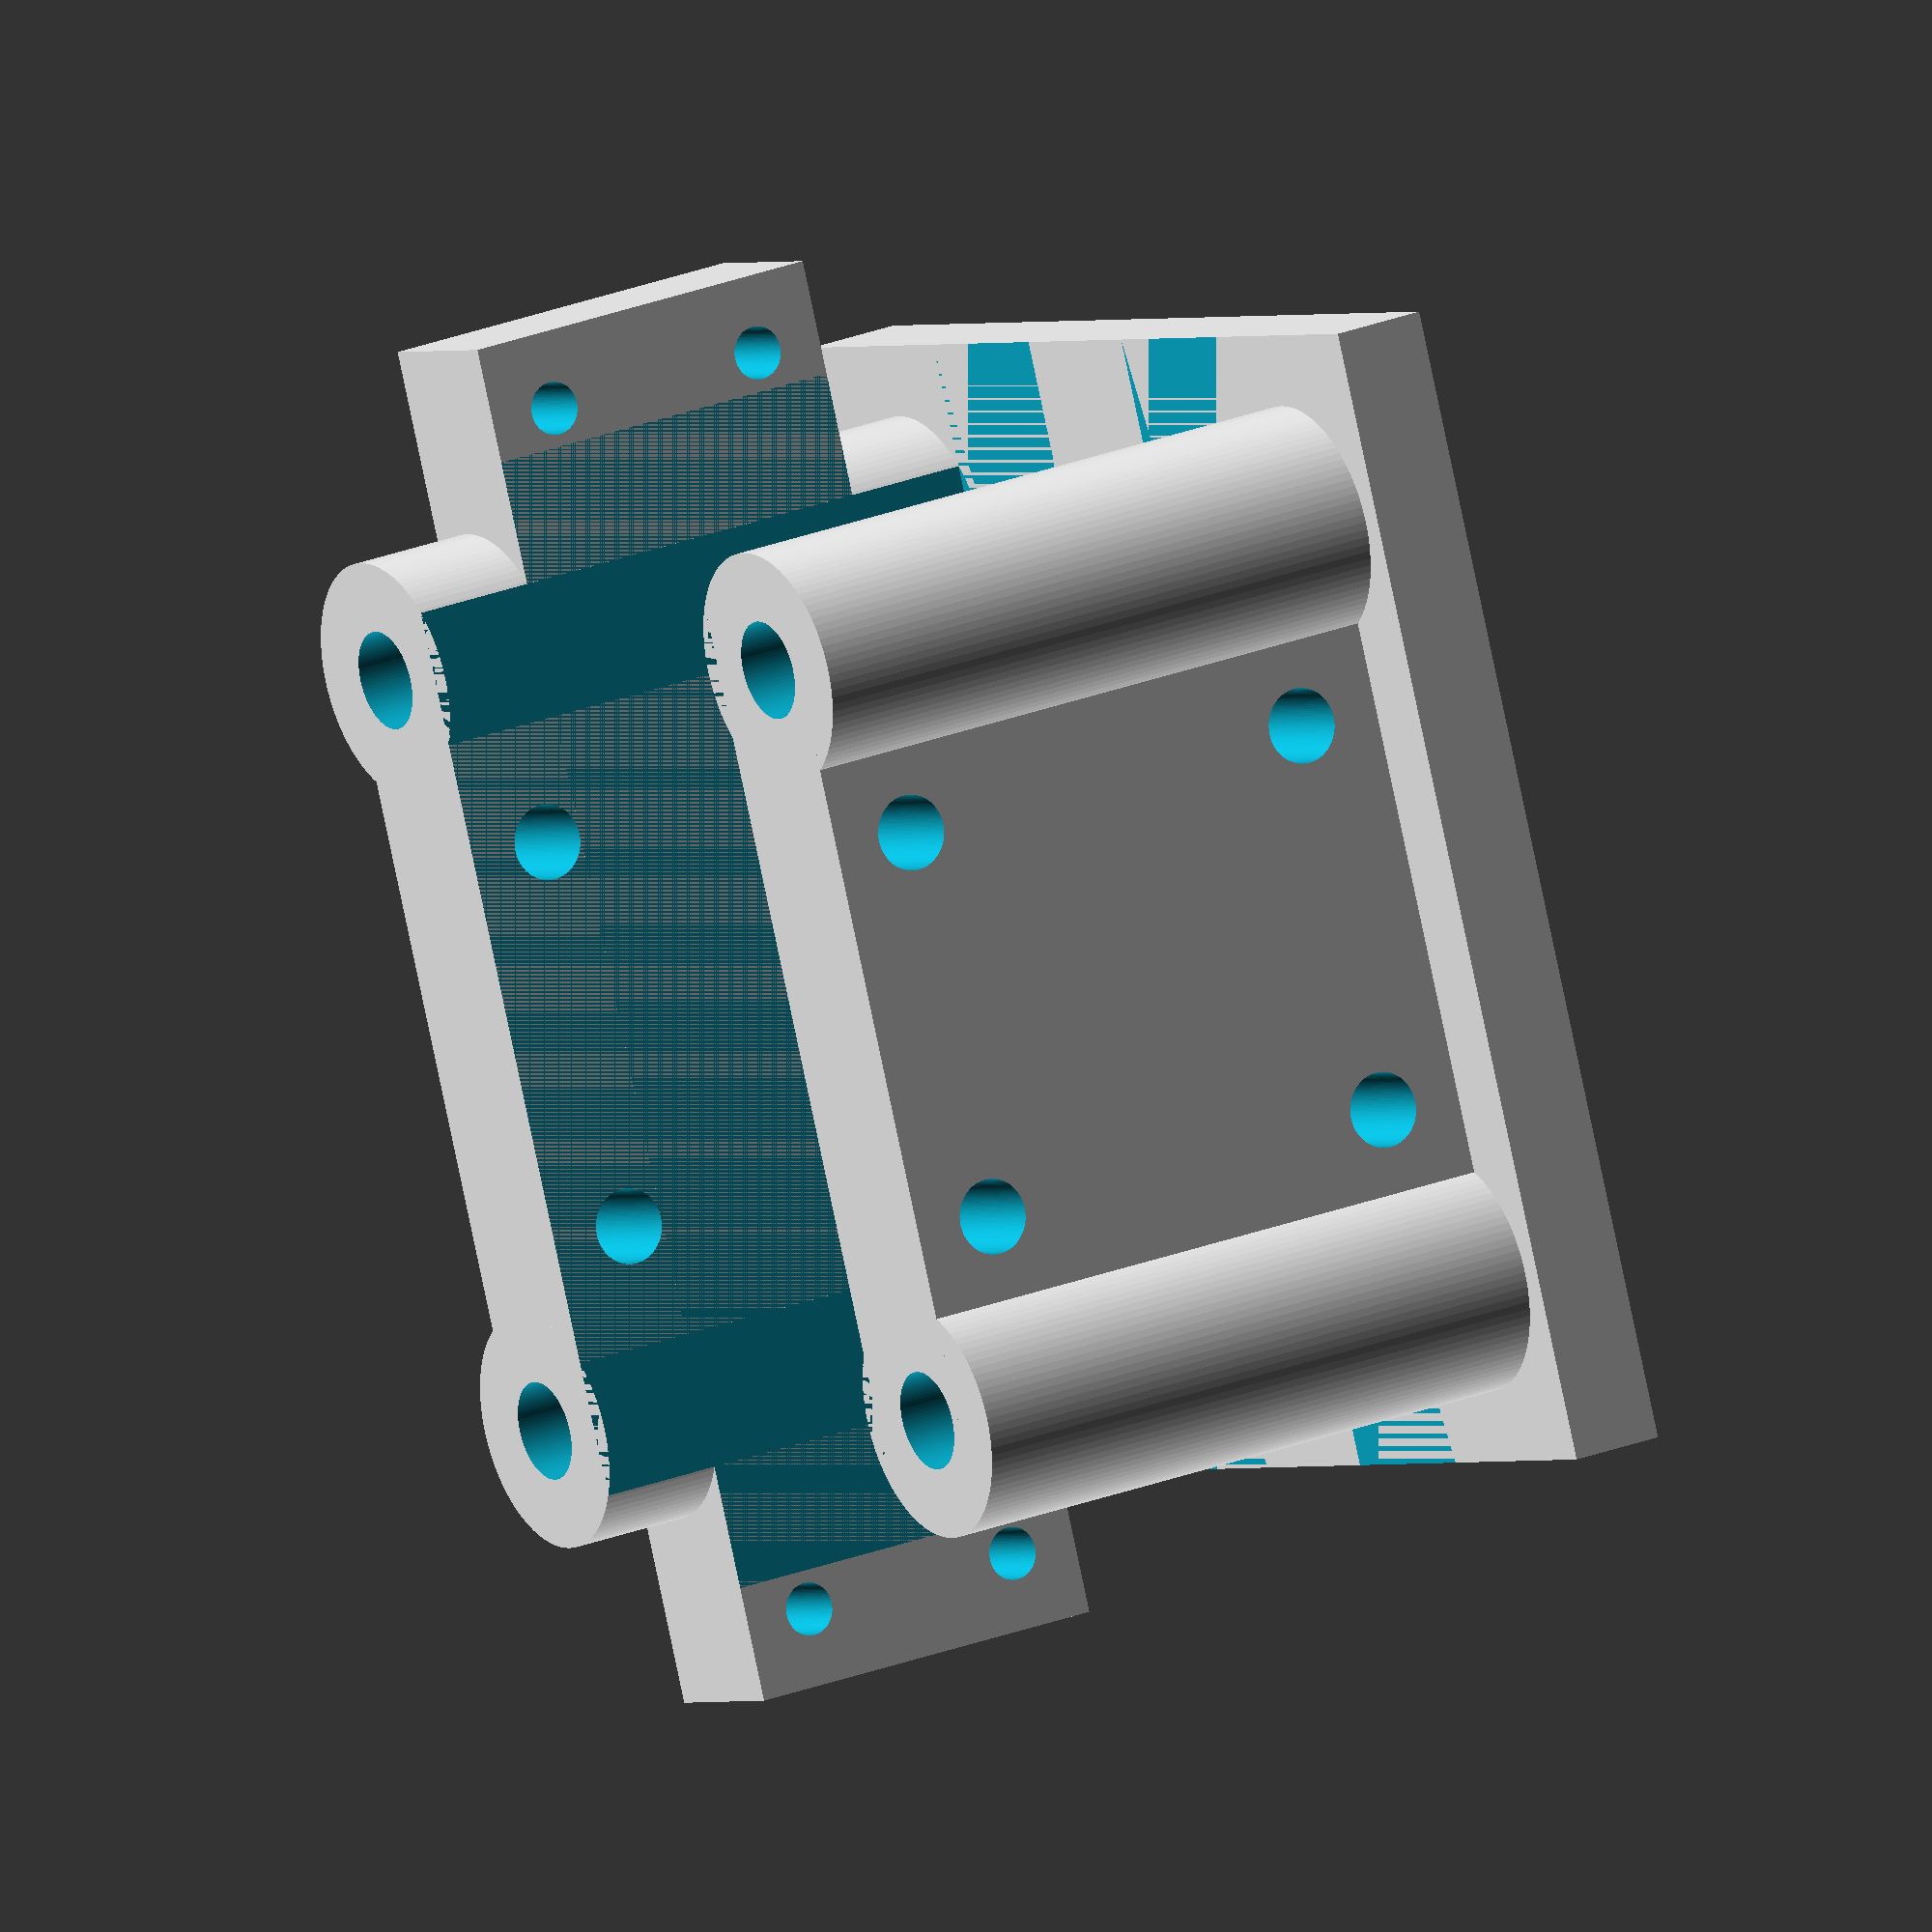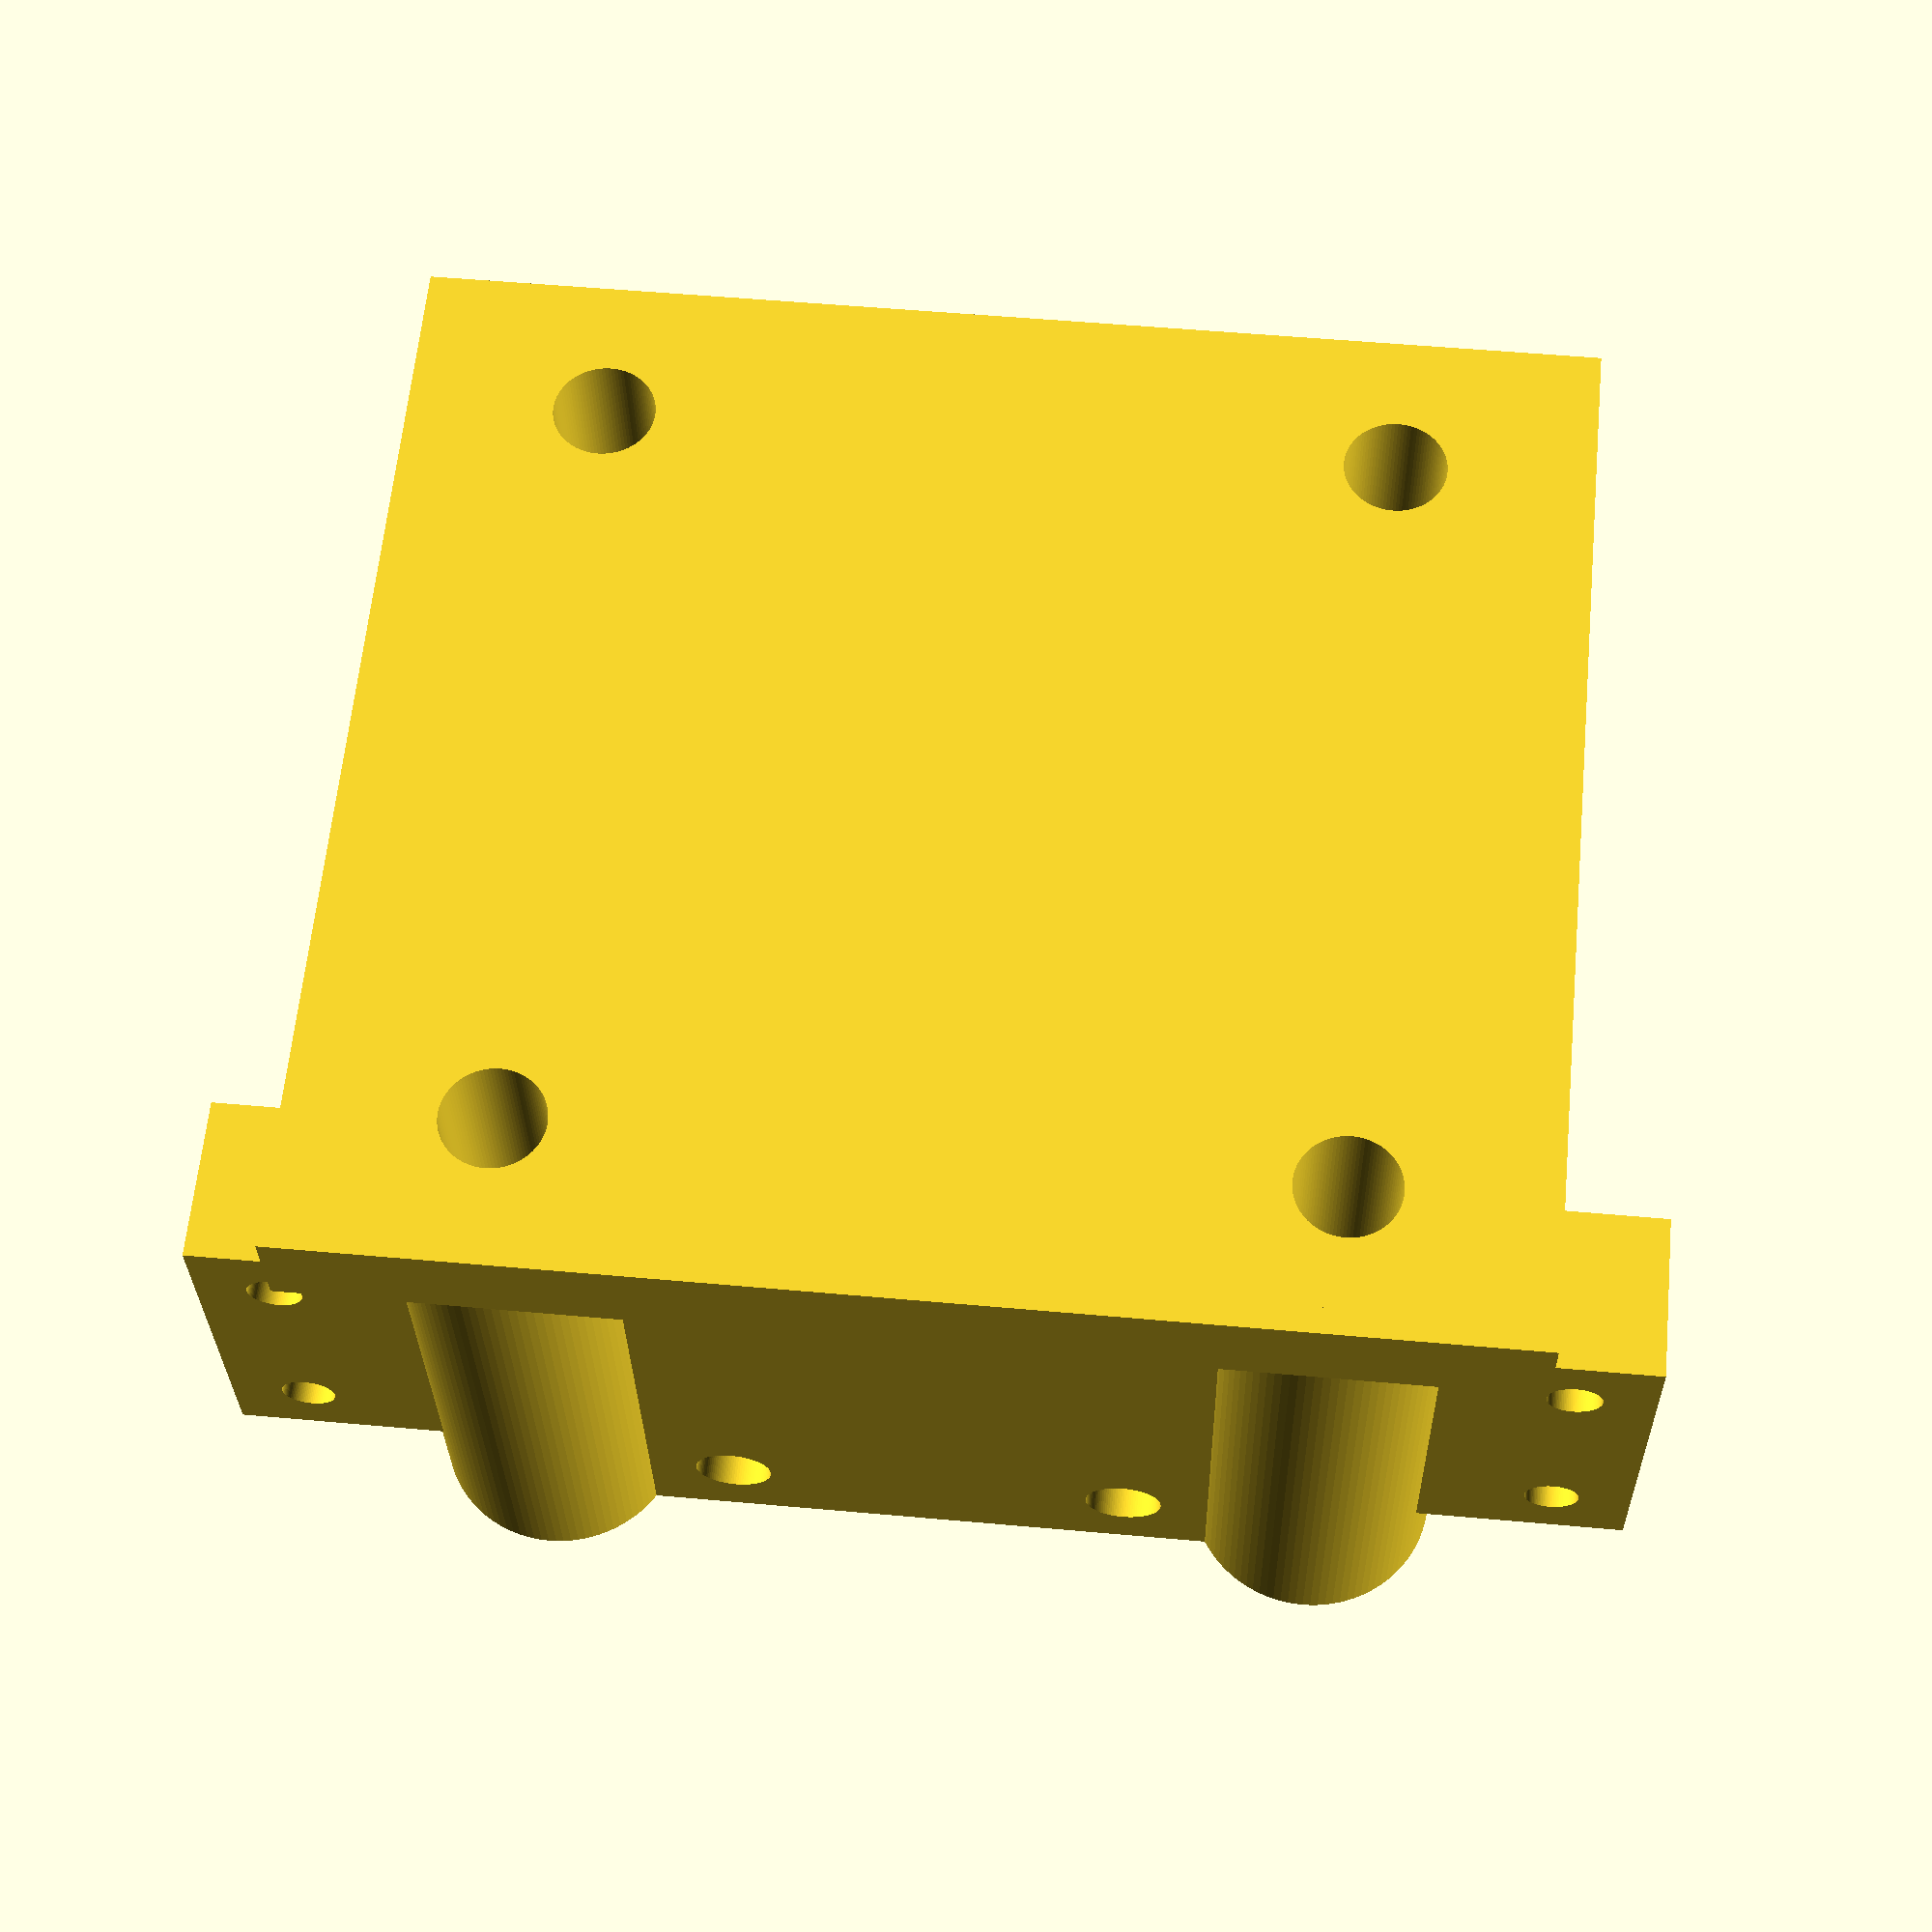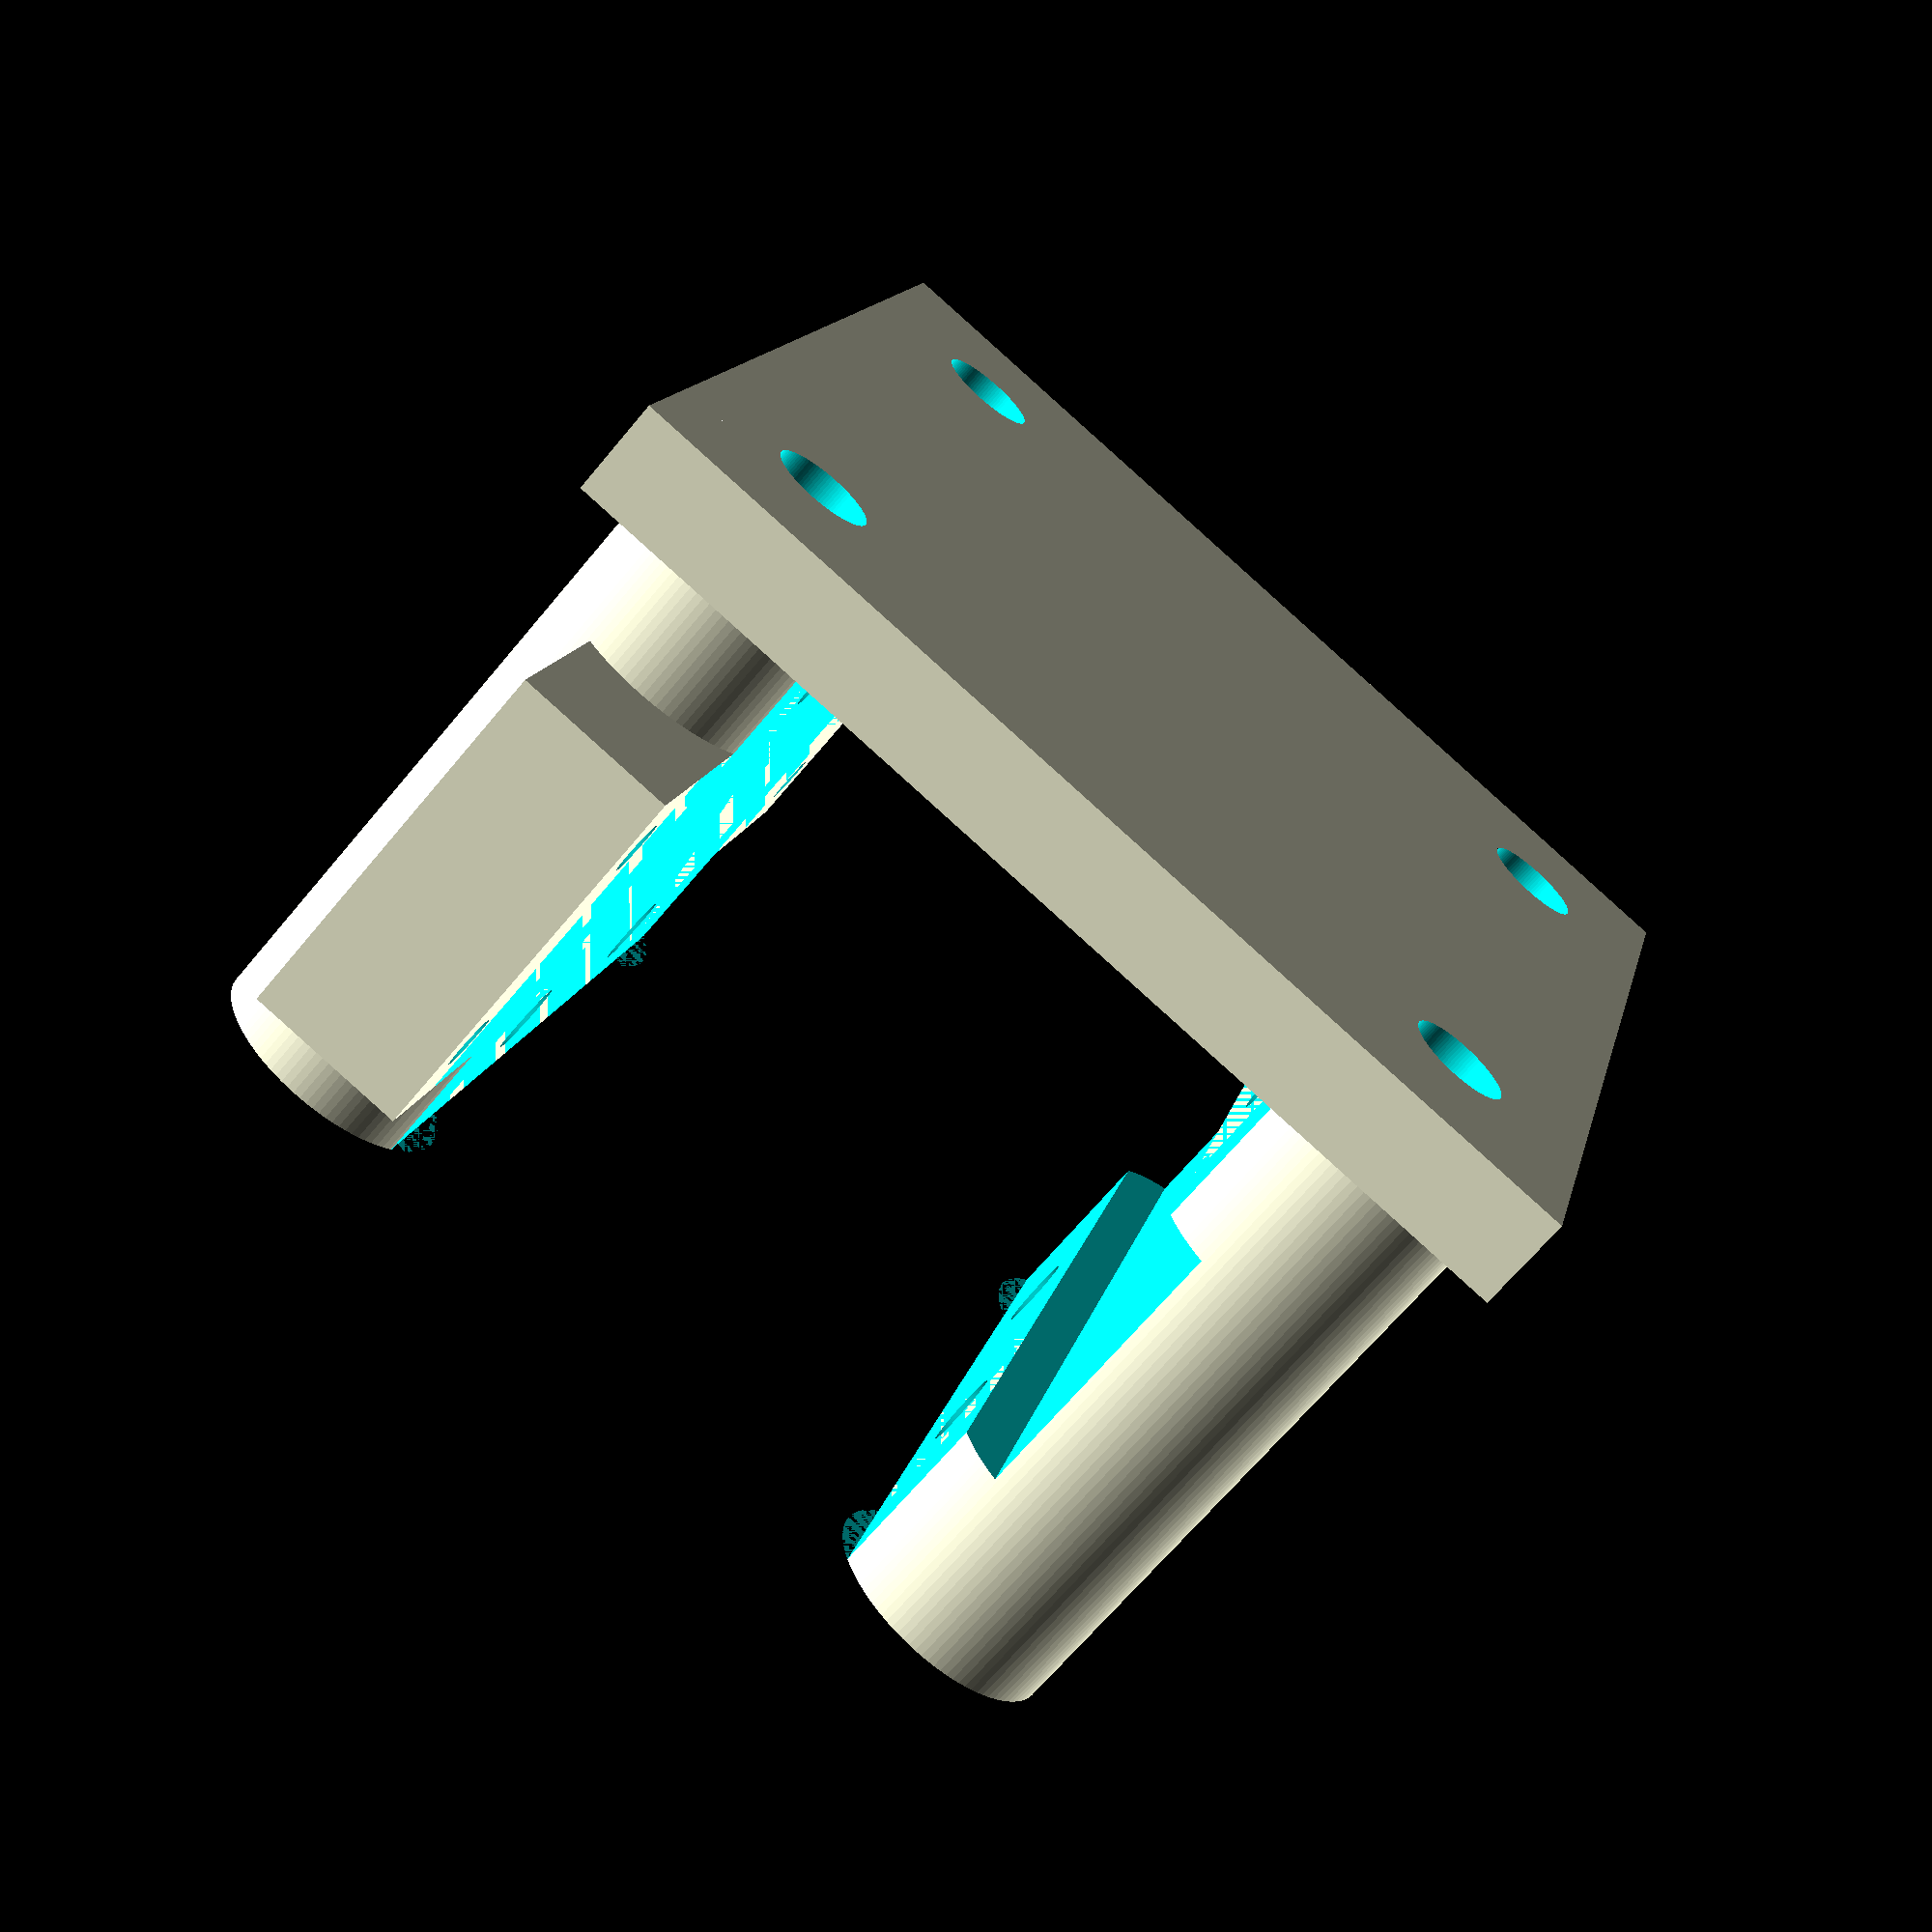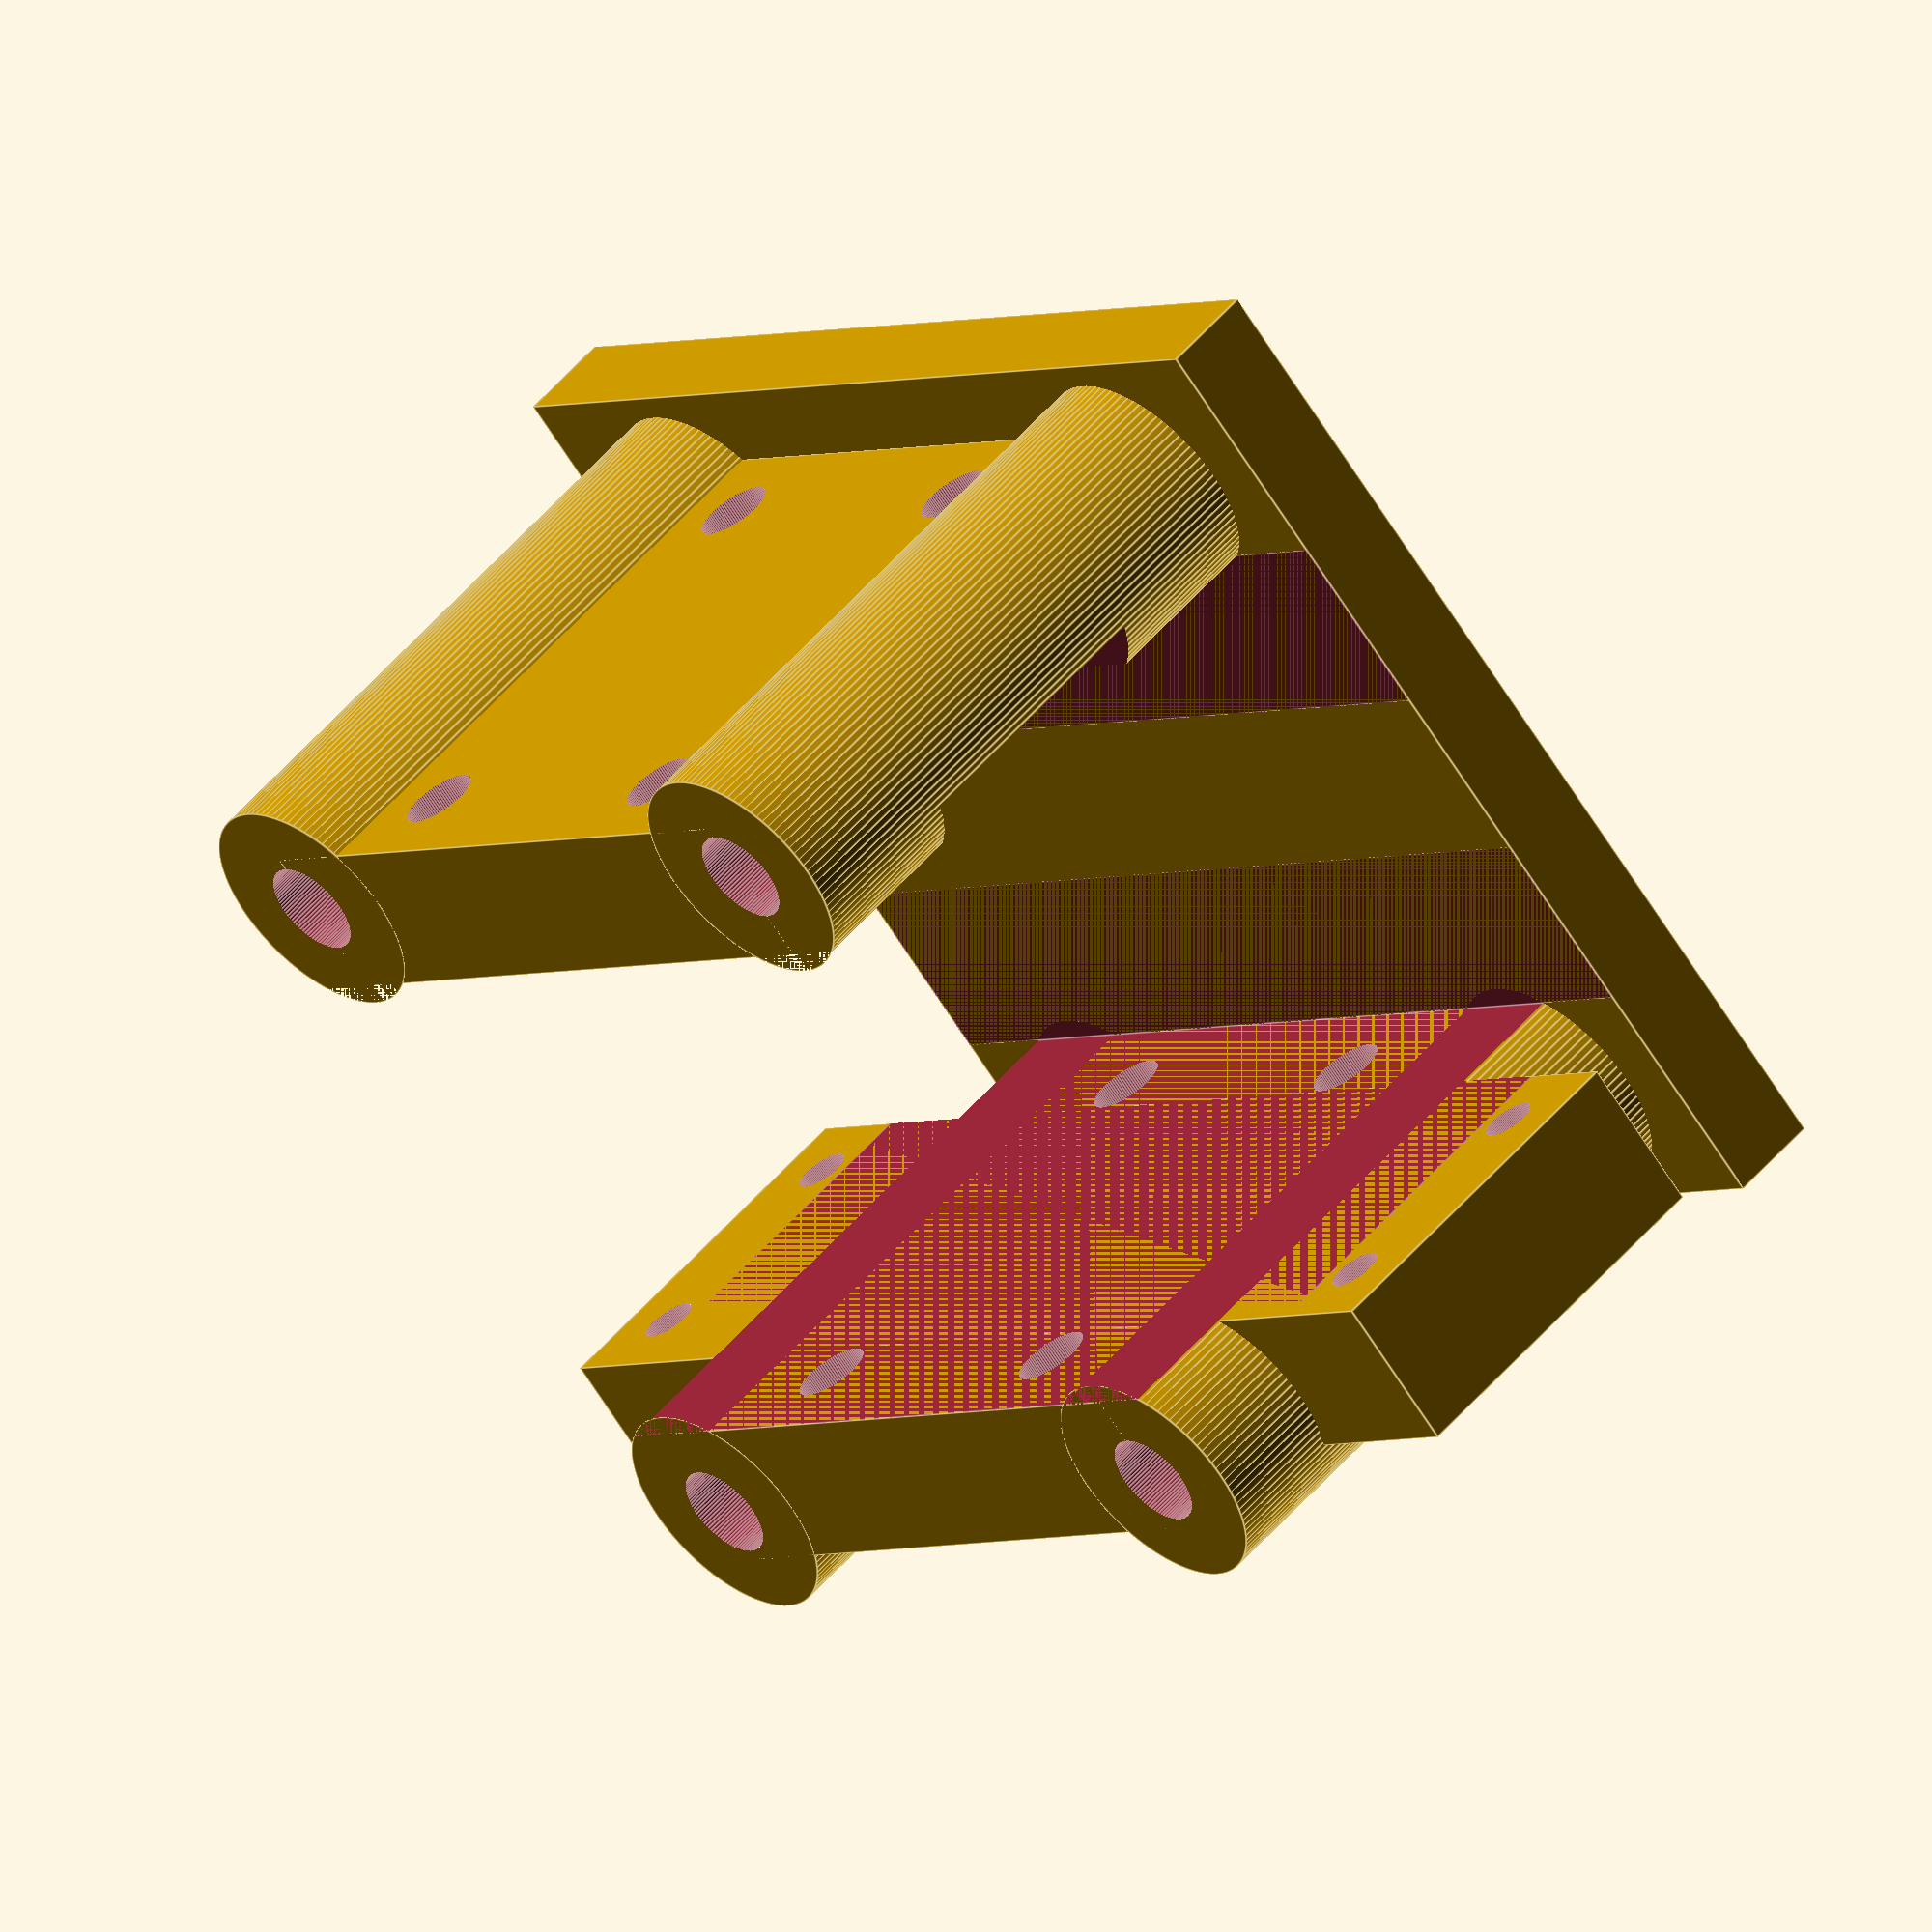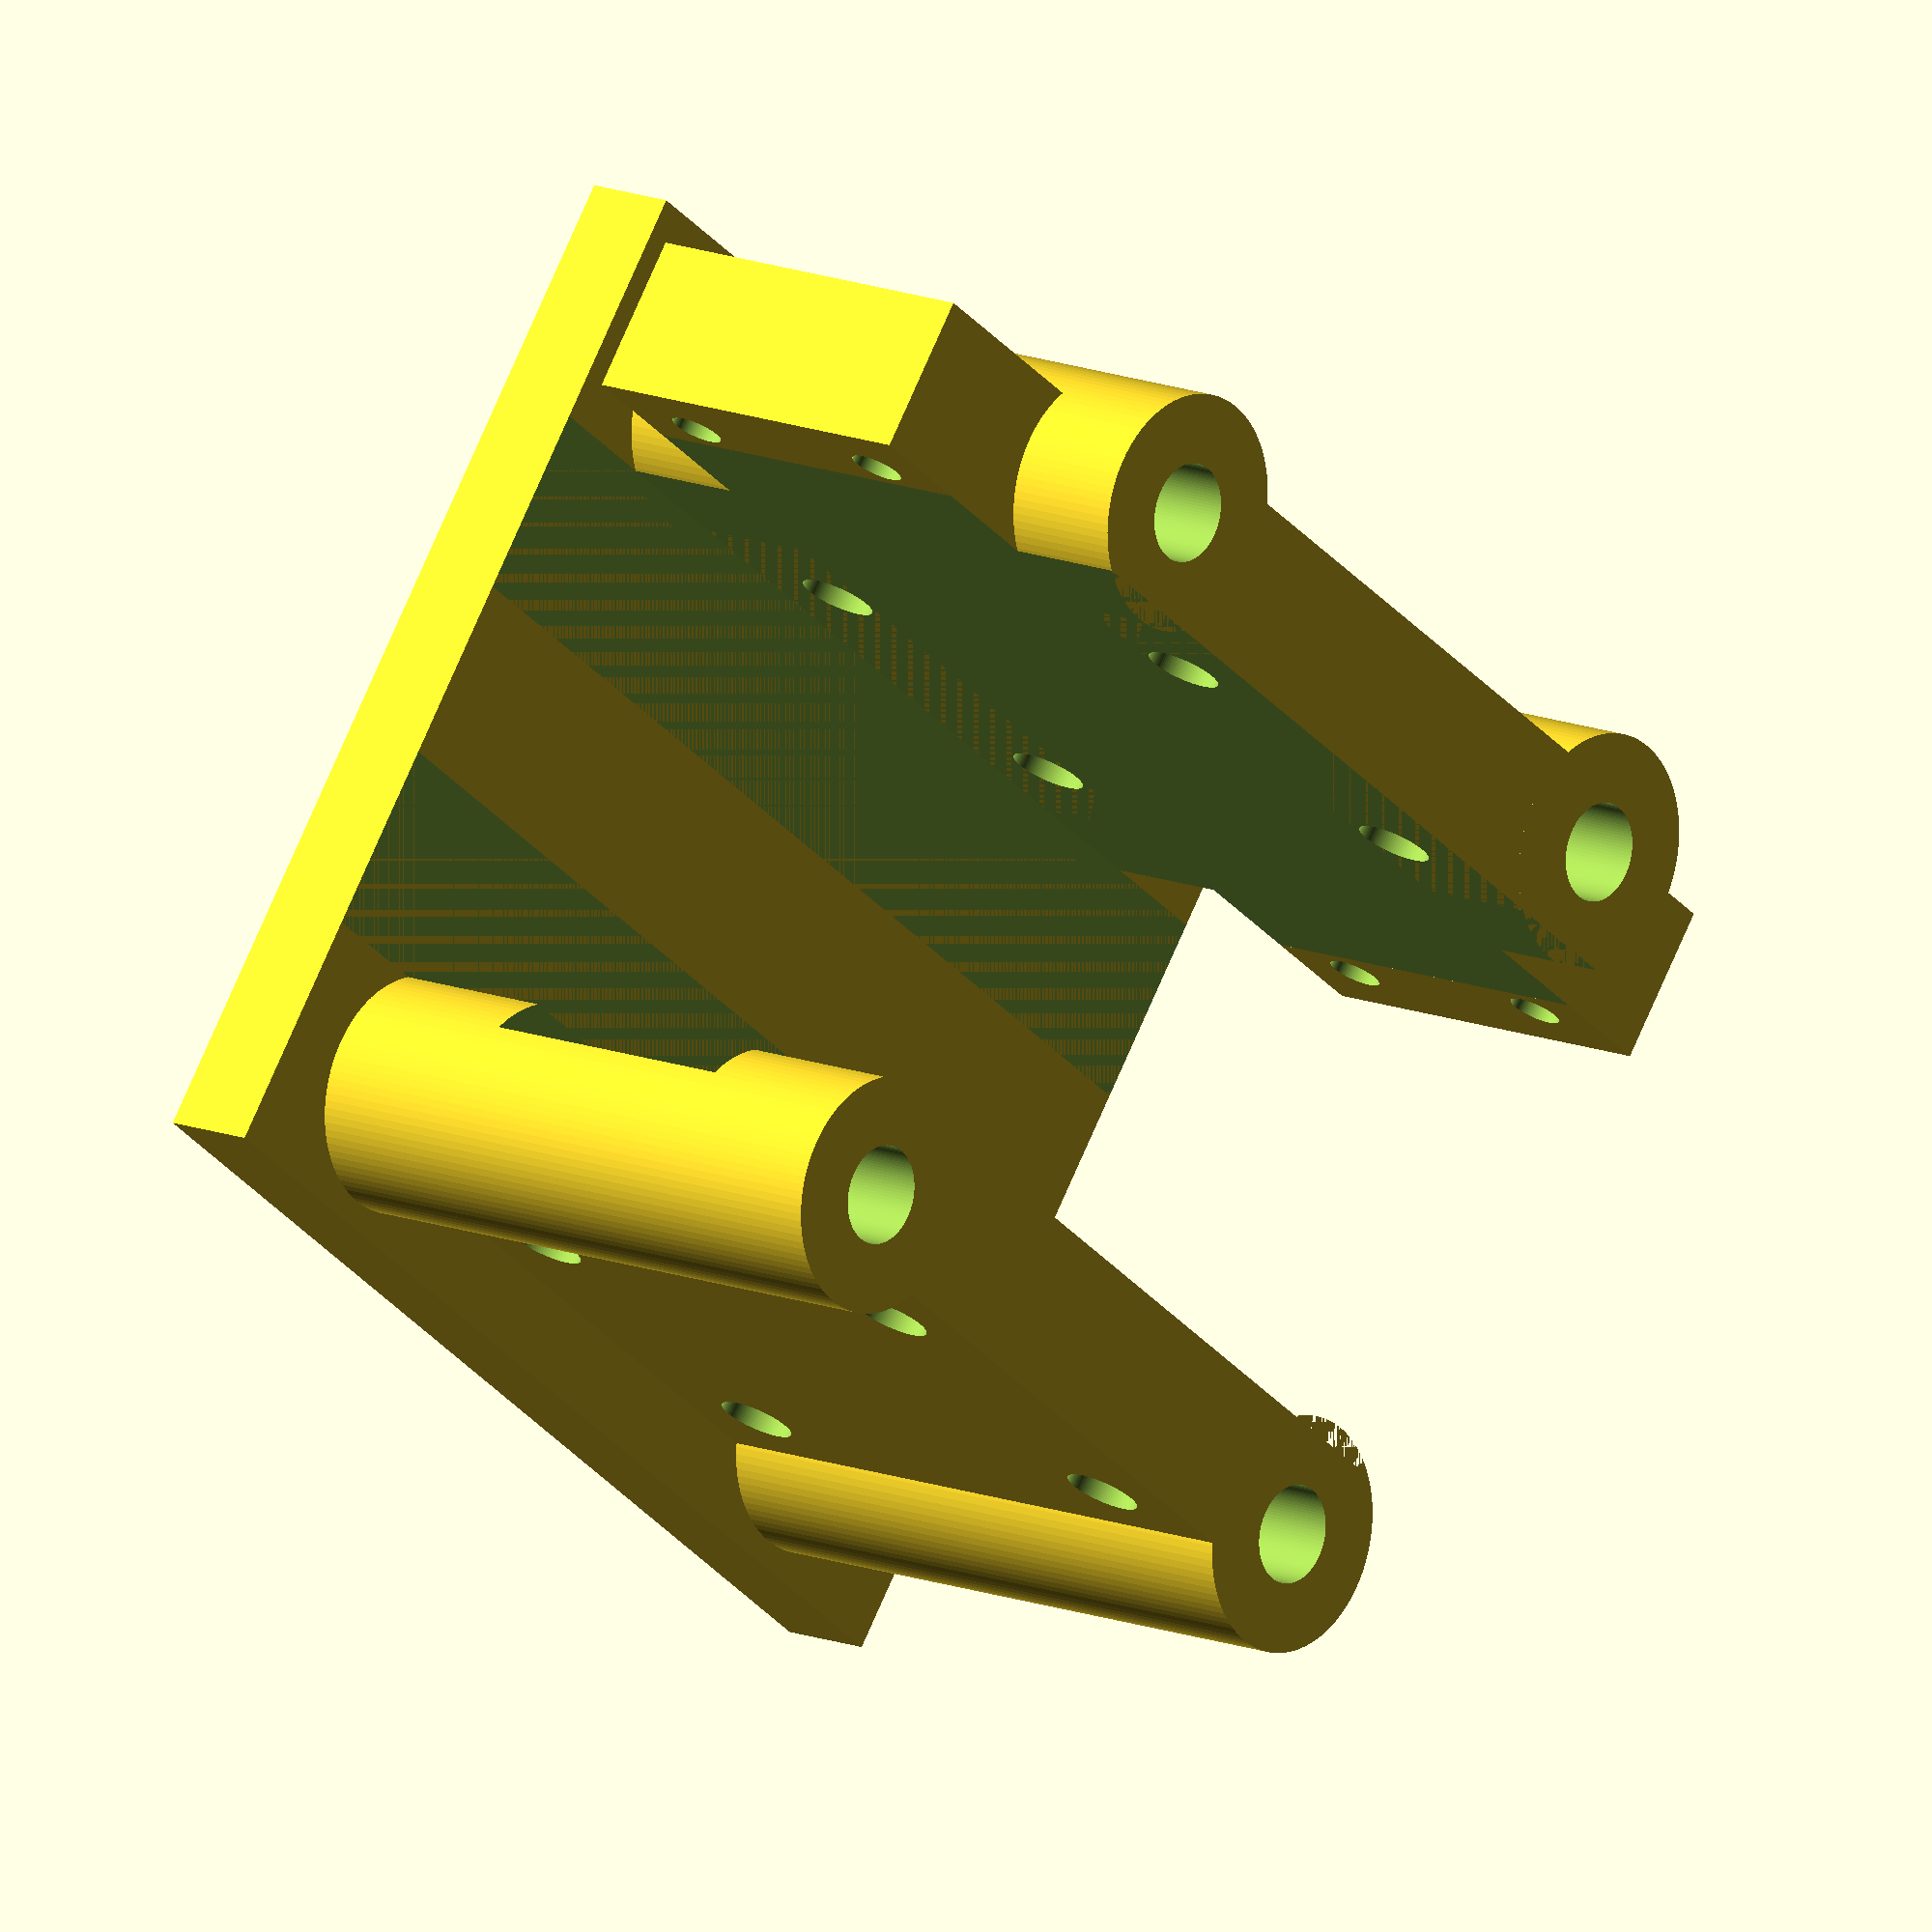
<openscad>
/*All Units in inches */
CylinderFaces = 100;
MMPerInch = 25.4;

/*Taken from SCS12UU Linear bearing mechanical drawing */
M5ScrewToEdge = 5.75 / MMPerInch;
M5ScrewSpacingZ = (42 - (2 * 5.75)) / MMPerInch;
M5ScrewSpacingX = 26 / MMPerInch;
M5ScrewDiam = 5 / MMPerInch;


//BearingMountX = 36 / MMPerInch;
BearingMountX = 2;
BearingMountZ = 42 / MMPerInch;
BearingMountY = 10.6 / MMPerInch;

GlideShaftSpacing = 3.5;
BearingCenterToEdge = 15 / MMPerInch;

CarriageBaseZ = .25;
CarriageBaseX = 3;
CarriageBaseY = 2.75;

BoltDiam = 1/4 + .01; // Adding .01" of "wiggle room"
BoltClearanceDiam = 1/4;
BoltRiserH = BearingMountZ + CarriageBaseZ;
BoltRiserDiam = 5/8;
BoltRiserOffsetX = 1;
BoltRiserOffsetY = 1;

BeltCutoutThick = 3 / MMPerInch;
BeltCutoutZ = .75;

Screw632Diam = 0.138;
Screw632HeadDiam = .279;
BeltPlateScrewSpacingX = 1.6;
BeltPlateScrewSpacingY = .3125;
BeltPlateY = 1;
BeltPlateX = 3.6;

CenterBearingZ = CarriageBaseZ + M5ScrewToEdge + M5ScrewSpacingZ/2;

difference(){
union(){

/* Create the base */
translate([0,0, CarriageBaseZ/2]) cube(size = [CarriageBaseX, CarriageBaseY, CarriageBaseZ], center = true);

/* Create the two linear bearing mounts */
translate([0, GlideShaftSpacing/2 - BearingCenterToEdge - BearingMountY/2, BearingMountZ/2 + CarriageBaseZ]) cube([BearingMountX, BearingMountY, BearingMountZ] , center = true);
translate([0, -(GlideShaftSpacing/2 - BearingCenterToEdge - BearingMountY/2), BearingMountZ/2 + CarriageBaseZ]) cube([BearingMountX, BearingMountY, BearingMountZ] , center = true);

/* Add a peice for the belt plate to screw into */
translate([0, (GlideShaftSpacing/2 - BearingCenterToEdge - BearingMountY/2), BearingMountZ/2 + CarriageBaseZ]) cube([BeltPlateX, BearingMountY, BeltPlateY] , center = true);

/* Add the bolt risers */
translate([BoltRiserOffsetX,BoltRiserOffsetY,BoltRiserH/2]) cylinder(d = BoltRiserDiam, h = BoltRiserH, $fn = CylinderFaces, center = true);
translate([BoltRiserOffsetX,-BoltRiserOffsetY,BoltRiserH/2]) cylinder(d = BoltRiserDiam, h = BoltRiserH, $fn = CylinderFaces, center = true);
translate([-BoltRiserOffsetX,BoltRiserOffsetY,BoltRiserH/2]) cylinder(d = BoltRiserDiam, h = BoltRiserH, $fn = CylinderFaces, center = true);
translate([-BoltRiserOffsetX,-BoltRiserOffsetY,BoltRiserH/2]) cylinder(d = BoltRiserDiam, h = BoltRiserH, $fn = CylinderFaces, center = true);

}

/* Drill holes for the bolt shafts that connect to the mallet */
translate([BoltRiserOffsetX,BoltRiserOffsetY,0])cylinder(d = BoltDiam, h = 10, $fn = CylinderFaces, center = true);
translate([BoltRiserOffsetX,-BoltRiserOffsetY,0])cylinder(d = BoltDiam, h = 10, $fn = CylinderFaces, center = true);
translate([-BoltRiserOffsetX,BoltRiserOffsetY,0])cylinder(d = BoltDiam, h = 10, $fn = CylinderFaces, center = true);
translate([-BoltRiserOffsetX,-BoltRiserOffsetY,0])cylinder(d = BoltDiam, h = 10, $fn = CylinderFaces, center = true);

/* Drill holes for the linear bearing mount */
translate([M5ScrewSpacingX/2,0,CarriageBaseZ + M5ScrewToEdge]) rotate([90, 0, 0]) cylinder(d = M5ScrewDiam, h = 10, $fn = CylinderFaces, center = true);
translate([-M5ScrewSpacingX/2,0,CarriageBaseZ + M5ScrewToEdge]) rotate([90, 0, 0]) cylinder(d = M5ScrewDiam, h = 10, $fn = CylinderFaces, center = true);
translate([M5ScrewSpacingX/2,0,CarriageBaseZ + M5ScrewToEdge + M5ScrewSpacingZ]) rotate([90, 0, 0]) cylinder(d = M5ScrewDiam, h = 10, $fn = CylinderFaces, center = true);
translate([-M5ScrewSpacingX/2,0,CarriageBaseZ + M5ScrewToEdge + M5ScrewSpacingZ]) rotate([90, 0, 0]) cylinder(d = M5ScrewDiam, h = 10, $fn = CylinderFaces, center = true);

/* Drill holes for the belt plate */
translate([BeltPlateScrewSpacingX,0,CenterBearingZ + BeltPlateScrewSpacingY]) rotate([90, 0, 0]) cylinder(d = Screw632Diam, h = 10, $fn = CylinderFaces, center = true);
translate([-BeltPlateScrewSpacingX,0,CenterBearingZ + BeltPlateScrewSpacingY]) rotate([90, 0, 0]) cylinder(d = Screw632Diam, h = 10, $fn = CylinderFaces, center = true);
translate([BeltPlateScrewSpacingX,0,CenterBearingZ - BeltPlateScrewSpacingY]) rotate([90, 0, 0]) cylinder(d = Screw632Diam, h = 10, $fn = CylinderFaces, center = true);
translate([-BeltPlateScrewSpacingX,0,CenterBearingZ - BeltPlateScrewSpacingY]) rotate([90, 0, 0]) cylinder(d = Screw632Diam, h = 10, $fn = CylinderFaces, center = true);


/* Sweep out some space around the bolt holes */
translate([BoltRiserOffsetX,BoltRiserOffsetY,10/2 + CarriageBaseZ])cylinder(d = BoltClearanceDiam, h = 10, $fn = CylinderFaces, center = true);
translate([BoltRiserOffsetX,-BoltRiserOffsetY,10/2 + CarriageBaseZ])cylinder(d = BoltClearanceDiam, h = 10, $fn = CylinderFaces, center = true);
translate([-BoltRiserOffsetX,BoltRiserOffsetY,10/2 + CarriageBaseZ])cylinder(d = BoltClearanceDiam, h = 10, $fn = CylinderFaces, center = true);
translate([-BoltRiserOffsetX,-BoltRiserOffsetY,10/2 + CarriageBaseZ])cylinder(d = BoltClearanceDiam, h = 10, $fn = CylinderFaces, center = true);


/*Cutout a slot on one side for the timing belt to pass through */
translate([0, -(GlideShaftSpacing/2 - BearingCenterToEdge - .5/2 - (BearingMountY - BeltCutoutThick)), CenterBearingZ]) cube([CarriageBaseX, 0.5 , BeltCutoutZ] , center = true);

/*Flatten the inside */
translate([0, (GlideShaftSpacing/2 - BearingCenterToEdge - .5/2 - BearingMountY), CarriageBaseZ + BearingMountZ/2 ]) cube([CarriageBaseX, 0.5 , BearingMountZ] , center = true);
translate([0, -(GlideShaftSpacing/2 - BearingCenterToEdge - .5/2 - BearingMountY), CarriageBaseZ + BearingMountZ/2 ]) cube([CarriageBaseX, 0.5 , BearingMountZ] , center = true);

}
</openscad>
<views>
elev=334.6 azim=247.4 roll=57.5 proj=o view=wireframe
elev=28.0 azim=174.5 roll=180.9 proj=p view=solid
elev=67.1 azim=75.2 roll=140.3 proj=p view=solid
elev=306.3 azim=136.1 roll=39.5 proj=o view=edges
elev=166.4 azim=216.7 roll=228.3 proj=o view=solid
</views>
